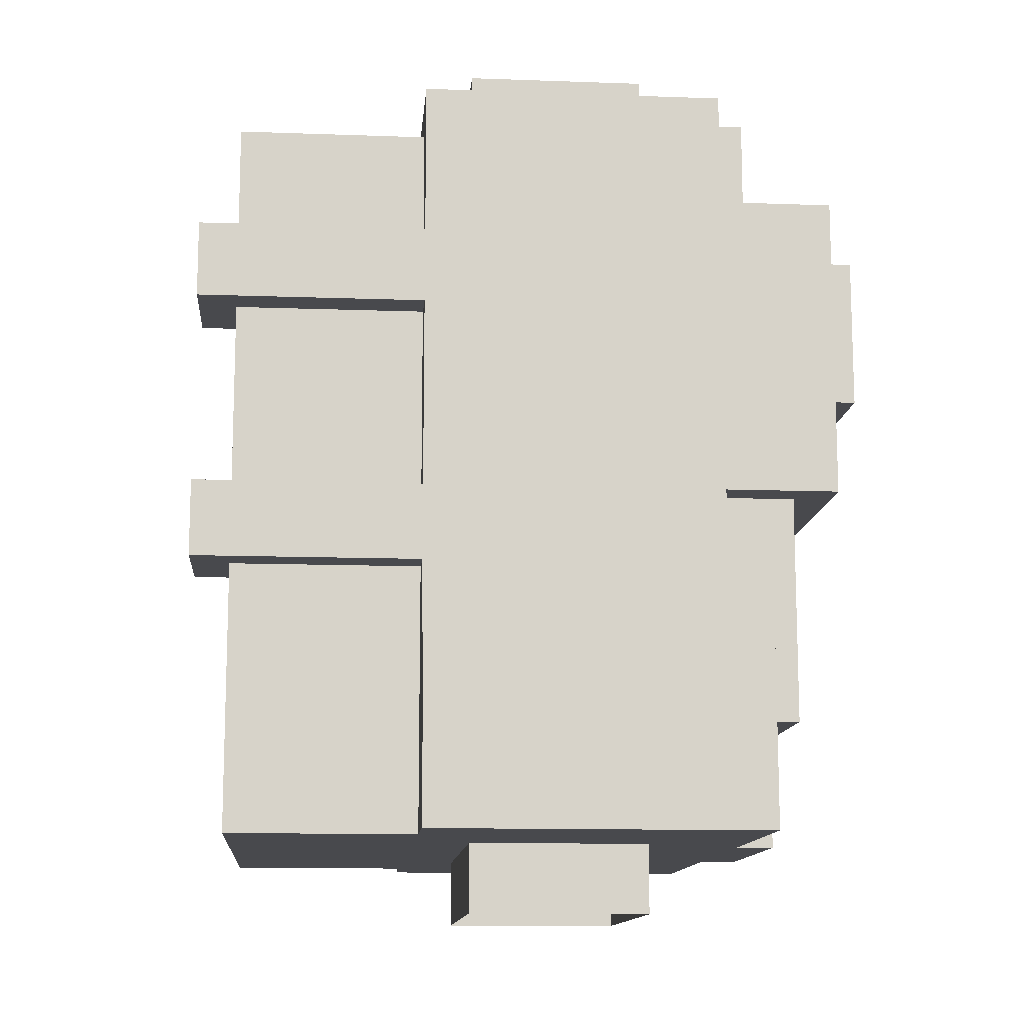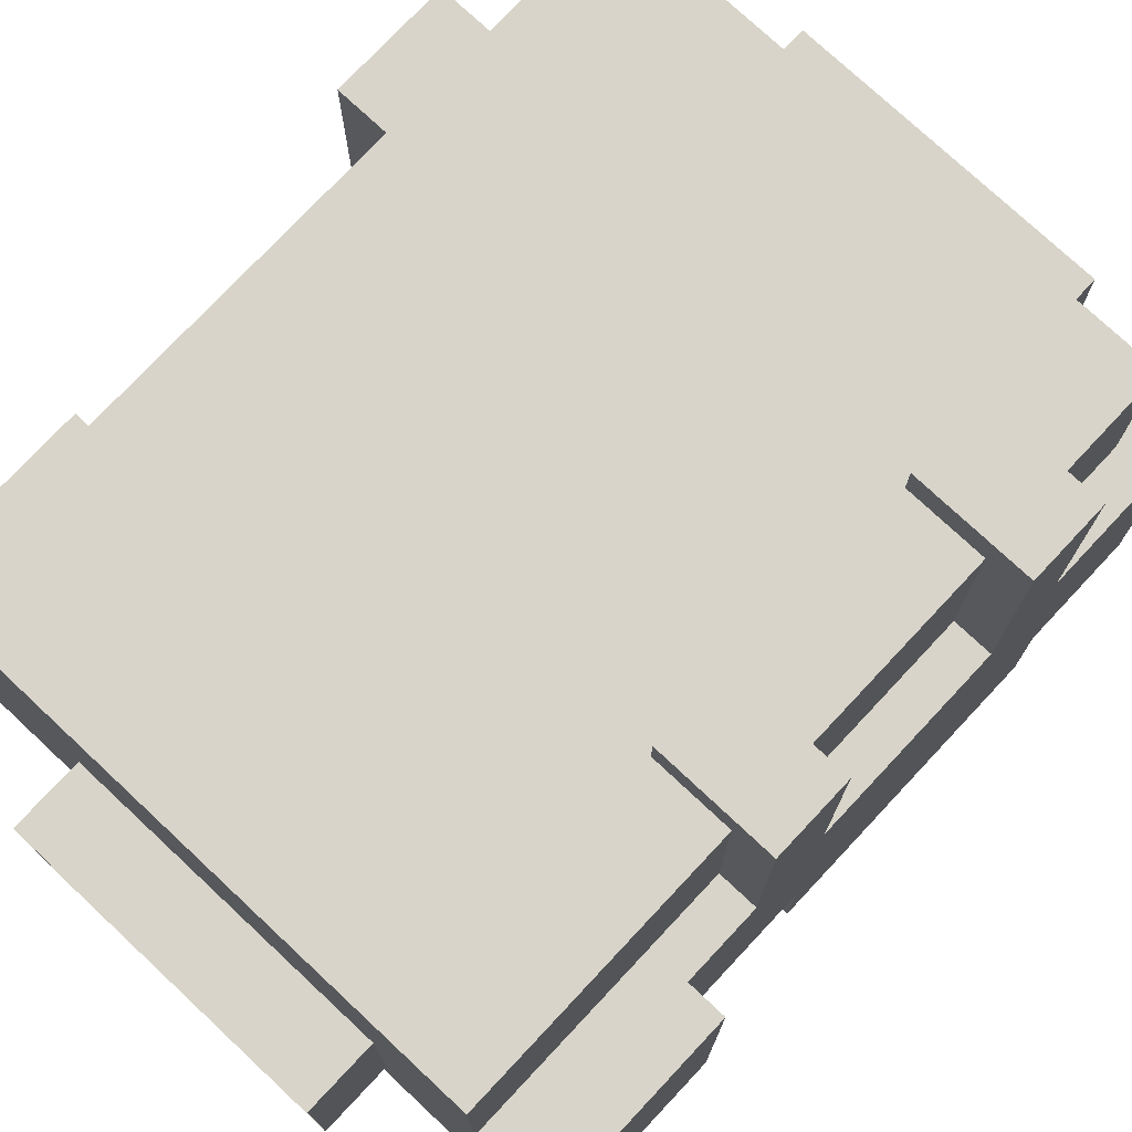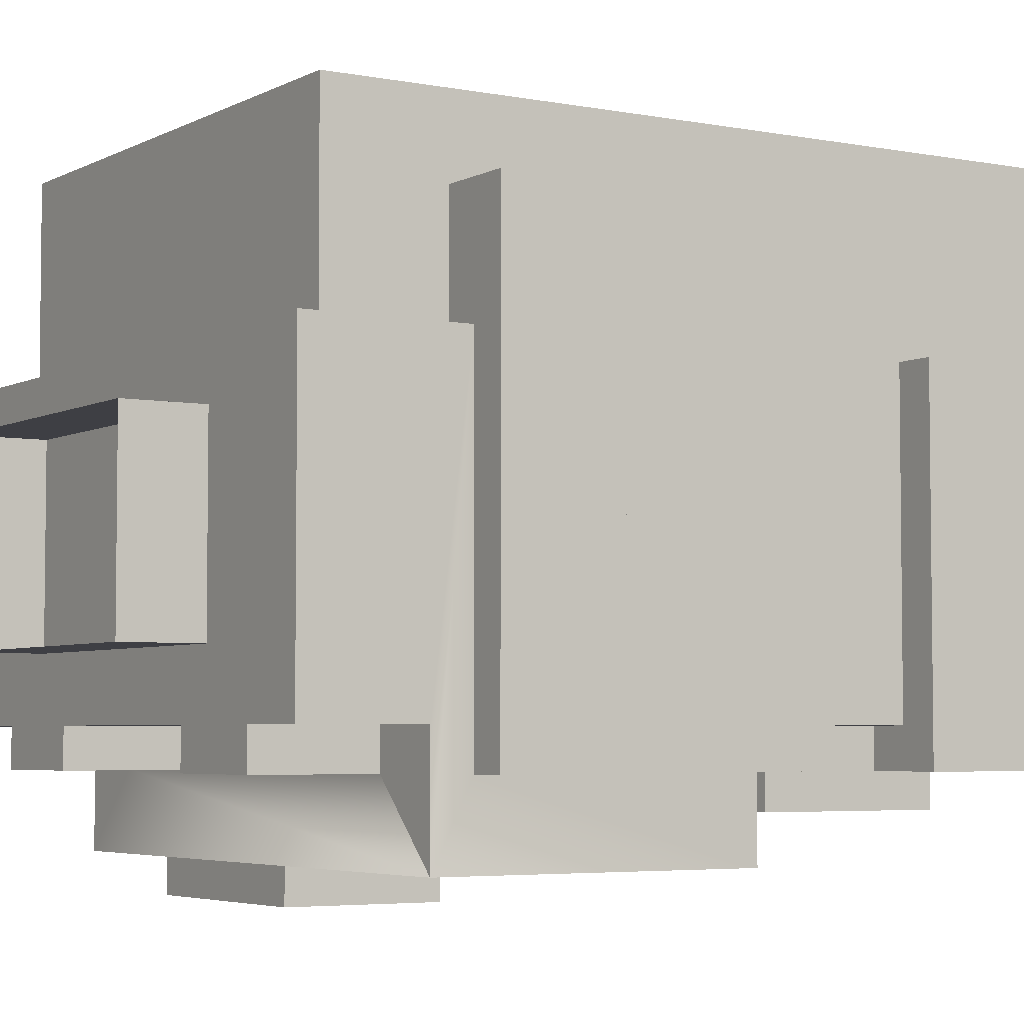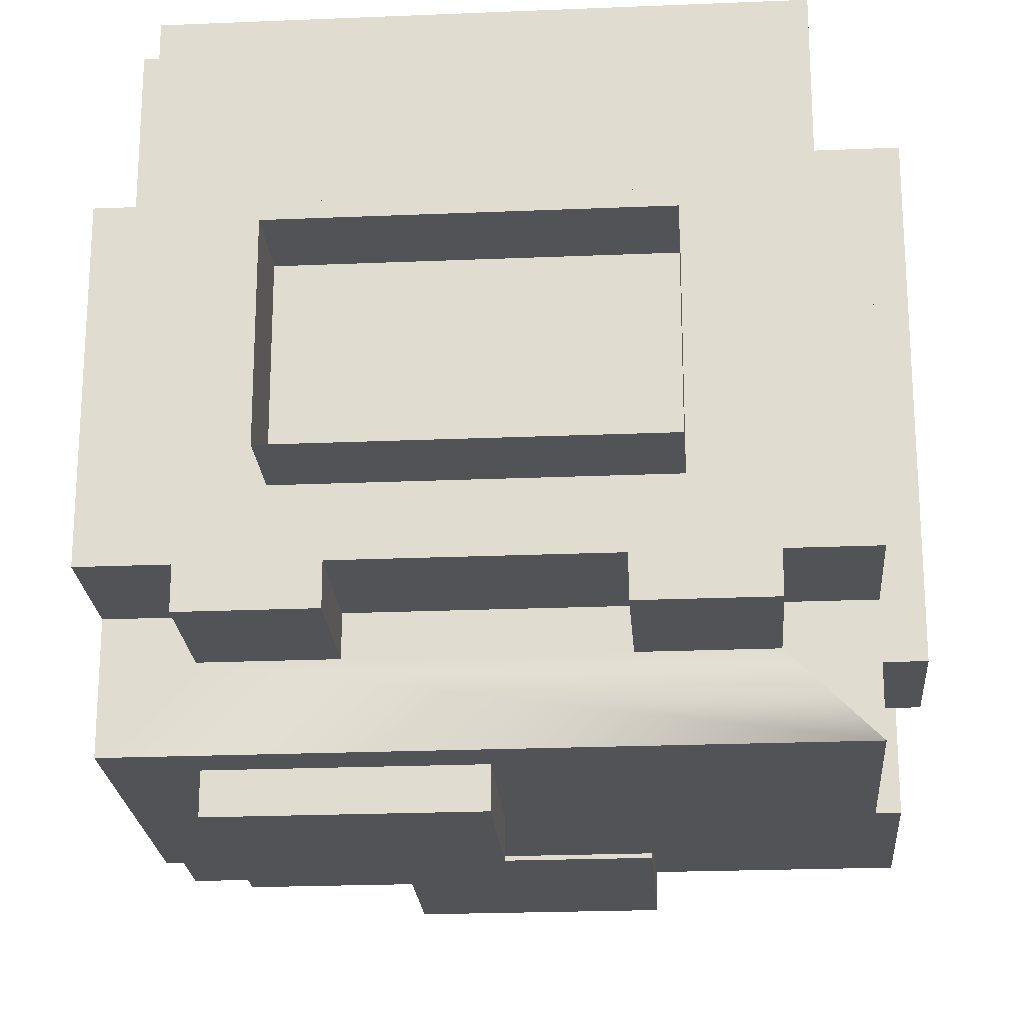
<metadata>
{"format":"obj","ext":"obj","renderer":"f3d","projection":"perspective","resolution":1024,"background":"white","views":[{"elev":-12.5,"azim":-94.8,"up":"+Z"},{"elev":75.6,"azim":-136.9,"up":"+Y"},{"elev":-4.5,"azim":57.8,"up":"+Y"},{"elev":-22.3,"azim":4.2,"up":"+Y"}]}
</metadata>
<code>
g avatar_forgotten_astronaut_body_mesh
v -0.2204 0.2519 1.134
v -0.2204 0.09447 1.134
v -0.2519 0.09447 1.134
v -0.2519 0.2834 1.134
v -0.1574 0.2519 1.134
v -0.1574 0.2834 1.134
v -0.2519 -0.2519 1.386
v -0.2519 -0.2519 1.134
v -0.2519 0.09447 1.291
v -0.2519 0.09447 1.354
v -0.2519 -0.1574 1.386
v -0.2519 -0.1574 1.134
v -0.2519 0.09447 1.134
v -0.2519 0.09447 1.071
v -0.2519 0.09447 1.008
v -0.2519 -0.1574 1.008
v -0.2519 0.09447 1.48
v -0.2519 -0.1574 1.48
v -0.09447 -0.2204 0.9447
v -0.2204 -0.2204 0.9447
v -0.2204 -0.2204 1.008
v -0.09447 -0.2204 1.008
v -0.2204 -0.2204 1.134
v -0.09447 -0.2204 1.134
v 0.2519 -0.2519 1.386
v -0.2519 -0.2519 1.386
v -0.1889 -0.1889 1.386
v -0.09447 -0.1889 1.386
v -0.2519 -0.1574 1.386
v -0.1889 -0.1574 1.386
v 0.09447 -0.1889 1.386
v -0.09447 -0.1574 1.386
v 0.09447 -0.1574 1.386
v 0.1889 -0.1889 1.386
v 0.2519 -0.2519 1.386
v 0.1889 -0.1574 1.386
v 0.2519 -0.1574 1.386
v 0.2204 -0.1889 1.134
v 0 -0.1889 1.134
v -0.09447 -0.2204 1.134
v 0.2519 -0.2519 1.134
v -0.2519 -0.2519 1.134
v -0.2204 -0.2204 1.134
v 0.2519 -0.1574 1.134
v 0.2204 -0.1574 1.134
v -0.2204 -0.1574 1.134
v -0.2519 -0.1574 1.134
v 0 -0.1574 1.134
v -0.09447 -0.1574 1.134
v 0.09447 -0.2204 1.008
v 0.09447 -0.2204 0.8502
v -0.09447 -0.2204 0.9447
v -0.09447 -0.2204 1.008
v -0.09447 -0.2204 0.8502
v -0.2204 -0.2204 1.134
v -0.2204 -0.2204 1.008
v -0.2204 -0.1889 1.008
v -0.2204 -0.2204 0.9447
v -0.2204 -0.1889 0.9447
v -0.2204 -0.1574 1.134
v -0.2204 -0.1574 1.008
v 0.2519 0.09447 1.354
v 0.2519 -0.1889 1.354
v 0.2519 -0.2519 1.386
v 0.2519 -0.1574 1.386
v 0.2519 -0.2519 1.134
v 0.2519 -0.1889 1.26
v 0.2519 -0.1574 1.134
v 0.2519 0.09447 1.26
v 0.2519 -0.1574 1.48
v 0.2519 0.09447 1.48
v 0.2519 0.09447 1.134
v 0.2519 0.09447 1.008
v 0.2519 -0.1574 1.008
v -0.2204 0.2519 1.071
v -0.2204 0.09447 1.071
v -0.2204 0.09447 1.008
v -0.2204 0.2519 1.008
v -0.2204 0.2519 0.8502
v -0.2204 0.09447 0.8502
v -0.2204 0.2519 1.449
v -0.2204 0.09447 1.449
v -0.2204 0.09447 1.354
v -0.2204 0.2519 1.354
v -0.1889 -0.2519 1.354
v -0.1889 -0.2834 1.354
v -0.1889 -0.2834 1.228
v -0.1889 -0.2519 1.228
v -0.1889 -0.1574 1.48
v -0.1889 -0.1889 1.48
v -0.1889 -0.1889 1.386
v -0.1889 -0.1574 1.386
v 0.2204 0.2519 0.8502
v 0.2204 0.09447 0.8502
v 0.2204 0.09447 1.008
v 0.2204 0.2519 1.008
v 0.2204 0.2519 1.134
v 0.2204 0.09447 1.134
v 0.2204 0.1889 1.26
v 0.2204 0.09447 1.26
v 0.2204 0.1889 1.354
v 0.2204 0.2519 1.323
v 0.2204 0.2519 1.449
v 0.2204 0.09447 1.449
v 0.2204 0.09447 1.354
v -0.09447 -0.1889 0.9447
v -0.09447 -0.2204 0.9447
v -0.09447 -0.2204 0.8502
v -0.09447 -0.1889 0.8502
v -0.1574 0.2834 1.071
v -0.2519 0.2834 1.071
v -0.2204 0.2519 1.071
v -0.1574 0.2519 1.071
v -0.2204 0.09447 1.071
v -0.2519 0.09447 1.071
v 0 -0.1574 1.134
v 0 -0.1889 1.134
v 0 -0.1889 1.008
v 0 -0.1574 1.008
v -0.2519 -0.1574 1.48
v -0.2519 0.09447 1.48
v -0.09447 -0.1574 1.48
v -0.1889 -0.1574 1.48
v 0.1889 -0.1574 1.48
v 0.2519 -0.1574 1.48
v 0.2519 0.09447 1.48
v 0.09447 -0.1574 1.48
v 0.09447 -0.1574 1.48
v 0.09447 -0.1889 1.48
v 0.09447 -0.1889 1.386
v 0.09447 -0.1574 1.386
v 0.2834 0.09447 0.8502
v 0.2204 0.09447 0.8502
v -0.2204 0.09447 0.8502
v 0.2834 -0.1889 0.8502
v 0.09447 -0.1889 0.8502
v -0.2834 0.09447 0.8502
v -0.09447 -0.1889 0.8502
v -0.2834 -0.1889 0.8502
v -0.09447 -0.2204 0.8502
v 0.09447 -0.2204 0.8502
v 0.2204 0.2519 0.8502
v -0.2204 0.2519 0.8502
v -0.1574 0.2834 1.071
v -0.1574 0.2519 1.071
v -0.1574 0.2519 1.134
v -0.1574 0.2834 1.134
v -0.1574 0.2834 1.291
v -0.1574 0.2519 1.291
v -0.1574 0.2519 1.354
v -0.1574 0.2834 1.354
v -0.09447 -0.1574 1.008
v -0.09447 -0.2204 1.008
v -0.09447 -0.2204 1.134
v -0.09447 -0.1574 1.134
v -0.09447 -0.1574 1.386
v -0.09447 -0.1889 1.386
v -0.09447 -0.1889 1.48
v -0.09447 -0.1574 1.48
v -0.1574 0.2519 1.071
v 0.2204 0.2519 1.008
v -0.1574 0.2519 1.134
v -0.2204 0.2519 1.008
v -0.2204 0.2519 1.071
v 0.2204 0.2519 0.8502
v -0.2204 0.2519 0.8502
v 0.2204 0.2519 1.134
v -0.1574 0.2519 1.291
v -0.2204 0.2519 1.291
v -0.2204 0.2519 1.134
v 0.2204 0.2519 1.323
v -0.1574 0.2519 1.354
v 0.2204 0.2519 1.449
v -0.2204 0.2519 1.449
v -0.2204 0.2519 1.354
v 0 -0.2519 1.228
v 0 -0.2834 1.228
v 0 -0.2834 1.354
v 0 -0.2519 1.354
v 0.09447 -0.1889 0.8502
v 0.09447 -0.2204 0.8502
v 0.09447 -0.2204 1.008
v 0.09447 -0.1889 1.008
v 0.1889 -0.1574 1.386
v 0.1889 -0.1889 1.386
v 0.1889 -0.1889 1.48
v 0.1889 -0.1574 1.48
v 0.2834 -0.1889 1.008
v 0.2204 -0.1889 1.008
v 0.2204 -0.1574 1.008
v 0.2519 -0.1574 1.008
v 0.2519 0.09447 1.008
v 0.2834 0.09447 1.008
v 0.1889 -0.1889 1.48
v 0.09447 -0.1889 1.48
v 0.09447 -0.1574 1.48
v 0.1889 -0.1574 1.48
v -0.09447 -0.1889 1.48
v -0.1889 -0.1889 1.48
v -0.1889 -0.1574 1.48
v -0.09447 -0.1574 1.48
v 0.2204 0.09447 1.449
v -0.2204 0.09447 1.449
v -0.2204 0.2519 1.449
v 0.2204 0.2519 1.449
v 0.2519 0.09447 1.008
v 0.2204 0.09447 0.8502
v 0.2834 0.09447 0.8502
v 0.2834 0.09447 1.008
v 0.2204 0.09447 1.008
v 0.2204 0.09447 1.134
v 0.2519 0.09447 1.134
v 0.2204 0.09447 1.26
v 0.2519 0.09447 1.26
v 0.2519 -0.2519 1.386
v 0 -0.2519 1.354
v -0.1889 -0.2519 1.354
v -0.2519 -0.2519 1.386
v 0 -0.2519 1.228
v 0.2519 -0.2519 1.134
v -0.1889 -0.2519 1.228
v -0.2519 -0.2519 1.134
v -0.2519 0.2834 1.134
v -0.2519 0.09447 1.134
v -0.2519 0.09447 1.071
v -0.2519 0.2834 1.071
v 0.2834 -0.1889 0.8502
v 0.09447 -0.1889 0.8502
v 0.09447 -0.1889 1.008
v 0.2204 -0.1889 1.008
v 0.2834 -0.1889 1.008
v 0.2204 -0.1889 1.134
v 0 -0.1889 1.134
v 0 -0.1889 1.008
v 0.2834 0.09447 0.8502
v 0.2834 -0.1889 0.8502
v 0.2834 -0.1889 1.008
v 0.2834 0.09447 1.008
v 0.2834 0.1889 1.26
v 0.2834 -0.1889 1.26
v 0.2834 -0.1889 1.354
v 0.2834 0.1889 1.354
v 0 -0.2834 1.354
v -0.1889 -0.2834 1.354
v -0.1889 -0.2519 1.354
v 0 -0.2519 1.354
v 0.2834 0.1889 1.26
v 0.2204 0.1889 1.26
v 0.2204 0.09447 1.26
v 0.2519 0.09447 1.26
v 0.2519 -0.1889 1.26
v 0.2834 -0.1889 1.26
v 0 -0.2834 1.354
v 0 -0.2834 1.228
v -0.1889 -0.2834 1.228
v -0.1889 -0.2834 1.354
v -0.1574 0.2519 1.354
v -0.2204 0.2519 1.354
v -0.2519 0.2834 1.354
v -0.1574 0.2834 1.354
v -0.2519 0.09447 1.354
v -0.2204 0.09447 1.354
v -0.2204 -0.1889 1.008
v -0.2204 -0.1889 0.9447
v -0.2834 -0.1889 0.8502
v -0.2834 -0.1889 1.008
v -0.09447 -0.1889 0.9447
v -0.09447 -0.1889 0.8502
v 0.09447 -0.2204 1.008
v -0.09447 -0.2204 1.008
v 0 -0.1889 1.008
v 0.09447 -0.1889 1.008
v -0.09447 -0.1574 1.008
v 0 -0.1574 1.008
v 0.1889 -0.1889 1.48
v 0.1889 -0.1889 1.386
v 0.09447 -0.1889 1.386
v 0.09447 -0.1889 1.48
v -0.1889 -0.1574 1.48
v -0.1889 -0.1574 1.386
v -0.2519 -0.1574 1.386
v -0.2519 -0.1574 1.48
v 0 -0.1574 1.134
v 0 -0.1574 1.008
v -0.09447 -0.1574 1.008
v -0.09447 -0.1574 1.134
v 0.09447 -0.1574 1.48
v 0.09447 -0.1574 1.386
v -0.09447 -0.1574 1.386
v -0.09447 -0.1574 1.48
v 0.2519 -0.1574 1.134
v 0.2519 -0.1574 1.008
v 0.2204 -0.1574 1.008
v 0.2204 -0.1574 1.134
v 0.2519 -0.1574 1.48
v 0.2519 -0.1574 1.386
v 0.1889 -0.1574 1.386
v 0.1889 -0.1574 1.48
v -0.2519 0.09447 1.008
v -0.2834 0.09447 1.008
v -0.2834 0.09447 0.8502
v -0.2204 0.09447 0.8502
v -0.2204 0.09447 1.008
v -0.2519 0.09447 1.071
v -0.2204 0.09447 1.071
v 0.2204 0.1889 1.354
v 0.2204 0.1889 1.26
v 0.2834 0.1889 1.26
v 0.2834 0.1889 1.354
v -0.2519 0.2834 1.134
v -0.2519 0.2834 1.071
v -0.1574 0.2834 1.071
v -0.1574 0.2834 1.134
v -0.2519 0.2834 1.354
v -0.2519 0.2834 1.291
v -0.1574 0.2834 1.291
v -0.1574 0.2834 1.354
v 0.2519 0.09447 1.354
v 0.2204 0.09447 1.354
v 0.2204 0.1889 1.354
v 0.2834 0.1889 1.354
v 0.2834 -0.1889 1.354
v 0.2519 -0.1889 1.354
v -0.2519 0.09447 1.48
v -0.2204 0.09447 1.449
v 0.2204 0.09447 1.449
v 0.2519 0.09447 1.48
v 0.2519 0.09447 1.354
v 0.2204 0.09447 1.354
v -0.2204 0.09447 1.354
v -0.2519 0.09447 1.354
v -0.09447 -0.1889 0.9447
v -0.2204 -0.1889 0.9447
v -0.2204 -0.2204 0.9447
v -0.09447 -0.2204 0.9447
v 0 -0.2519 1.228
v -0.1889 -0.2519 1.228
v -0.1889 -0.2834 1.228
v 0 -0.2834 1.228
v -0.2519 0.2834 1.291
v -0.2519 0.09447 1.291
v -0.2204 0.09447 1.291
v -0.2204 0.2519 1.291
v -0.1574 0.2834 1.291
v -0.1574 0.2519 1.291
v -0.2519 0.09447 1.291
v -0.2519 0.09447 1.134
v -0.2204 0.09447 1.134
v -0.2204 0.09447 1.291
v -0.2204 -0.1574 1.134
v -0.2204 -0.1574 1.008
v -0.2519 -0.1574 1.008
v -0.2519 -0.1574 1.134
v 0.2834 -0.1889 1.354
v 0.2834 -0.1889 1.26
v 0.2519 -0.1889 1.26
v 0.2519 -0.1889 1.354
v -0.09447 -0.1889 1.48
v -0.09447 -0.1889 1.386
v -0.1889 -0.1889 1.386
v -0.1889 -0.1889 1.48
v -0.2204 -0.1889 1.008
v -0.2834 -0.1889 1.008
v -0.2519 -0.1574 1.008
v -0.2204 -0.1574 1.008
v -0.2834 0.09447 1.008
v -0.2519 0.09447 1.008
v 0.2204 -0.1574 1.008
v 0.2204 -0.1889 1.008
v 0.2204 -0.1889 1.134
v 0.2204 -0.1574 1.134
v -0.2204 0.2519 1.291
v -0.2204 0.09447 1.291
v -0.2204 0.09447 1.134
v -0.2204 0.2519 1.134
v -0.2519 0.2834 1.354
v -0.2519 0.09447 1.354
v -0.2519 0.09447 1.291
v -0.2519 0.2834 1.291
v -0.2834 0.09447 1.008
v -0.2834 -0.1889 1.008
v -0.2834 -0.1889 0.8502
v -0.2834 0.09447 0.8502
v -0.1311 -0.106 1.42
v -0.1311 0.04756 1.42
v -0.1311 0.04756 1.543
v -0.1311 -0.106 1.543
v -0.1311 0.04756 1.42
v 0.1311 0.04756 1.42
v 0.1311 0.04756 1.543
v -0.1311 0.04756 1.543
v 0.1311 0.04756 1.42
v 0.1311 -0.106 1.42
v 0.1311 -0.106 1.543
v 0.1311 0.04756 1.543
v 0.1311 -0.106 1.42
v -0.1311 -0.106 1.42
v -0.1311 -0.106 1.543
v 0.1311 -0.106 1.543
v -0.1311 -0.106 0.7911
v -0.1311 0.04756 0.7911
v -0.1311 0.04756 0.8502
v -0.1311 -0.106 0.8502
v -0.1311 0.04756 0.7911
v 0.1311 0.04756 0.7911
v 0.1311 0.04756 0.8502
v -0.1311 0.04756 0.8502
v 0.1311 0.04756 0.7911
v 0.1311 -0.106 0.7911
v 0.1311 -0.106 0.8502
v 0.1311 0.04756 0.8502
v 0.1311 -0.106 0.7911
v -0.1311 -0.106 0.7911
v -0.1311 -0.106 0.8502
v 0.1311 -0.106 0.8502
g avatar_forgotten_astronaut_body_mesh_0
f 3 2 1
f 4 3 1
f 4 1 5
f 6 4 5
f 9 8 7
f 10 9 7
f 10 7 11
f 12 8 9
f 13 12 9
f 14 12 13
f 14 15 12
f 15 16 12
f 10 11 17
f 11 18 17
f 21 20 19
f 22 21 19
f 23 21 22
f 23 22 24
f 27 26 25
f 28 27 25
f 29 26 27
f 30 29 27
f 31 28 25
f 32 28 31
f 33 32 31
f 34 31 25
f 36 34 35
f 37 36 35
f 40 39 38
f 41 40 38
f 41 42 40
f 42 43 40
f 41 38 44
f 38 45 44
f 43 42 46
f 42 47 46
f 39 40 48
f 40 49 48
f 52 51 50
f 53 52 50
f 52 54 51
f 57 56 55
f 58 56 57
f 59 58 57
f 57 55 60
f 61 57 60
f 64 63 62
f 65 64 62
f 64 66 63
f 66 67 63
f 67 66 68
f 69 67 68
f 70 65 62
f 71 70 62
f 72 69 68
f 72 68 73
f 68 74 73
f 77 76 75
f 78 77 75
f 78 79 77
f 79 80 77
f 83 82 81
f 84 83 81
f 87 86 85
f 88 87 85
f 91 90 89
f 92 91 89
f 95 94 93
f 96 95 93
f 96 97 95
f 97 98 95
f 97 99 98
f 99 100 98
f 101 99 97
f 102 101 97
f 102 103 101
f 103 104 101
f 104 105 101
f 108 107 106
f 109 108 106
f 112 111 110
f 113 112 110
f 112 114 111
f 114 115 111
f 118 117 116
f 119 118 116
f 122 121 120
f 123 122 120
f 124 121 122
f 121 124 125
f 126 121 125
f 127 124 122
f 130 129 128
f 131 130 128
f 134 133 132
f 135 134 132
f 135 136 134
f 136 137 134
f 136 138 137
f 138 139 137
f 140 138 136
f 141 140 136
f 133 134 142
f 134 143 142
f 146 145 144
f 147 146 144
f 150 149 148
f 151 150 148
f 154 153 152
f 155 154 152
f 158 157 156
f 159 158 156
f 162 161 160
f 161 163 160
f 163 164 160
f 161 165 163
f 165 166 163
f 167 161 162
f 167 162 168
f 168 162 169
f 162 170 169
f 168 171 167
f 168 172 171
f 172 173 171
f 173 172 174
f 172 175 174
f 178 177 176
f 179 178 176
f 182 181 180
f 183 182 180
f 186 185 184
f 187 186 184
f 190 189 188
f 191 190 188
f 192 191 188
f 193 192 188
f 196 195 194
f 197 196 194
f 200 199 198
f 201 200 198
f 204 203 202
f 205 204 202
f 208 207 206
f 209 208 206
f 206 207 210
f 206 210 211
f 212 206 211
f 212 211 213
f 214 212 213
f 217 216 215
f 218 217 215
f 216 219 215
f 219 220 215
f 219 221 220
f 221 222 220
f 222 221 217
f 218 222 217
f 225 224 223
f 226 225 223
f 229 228 227
f 230 229 227
f 230 227 231
f 229 230 232
f 233 229 232
f 233 234 229
f 237 236 235
f 238 237 235
f 241 240 239
f 242 241 239
f 245 244 243
f 246 245 243
f 249 248 247
f 250 249 247
f 251 250 247
f 252 251 247
f 255 254 253
f 256 255 253
f 259 258 257
f 260 259 257
f 259 261 258
f 261 262 258
f 265 264 263
f 266 265 263
f 264 265 267
f 265 268 267
f 271 270 269
f 272 271 269
f 273 270 271
f 274 273 271
f 277 276 275
f 278 277 275
f 281 280 279
f 282 281 279
f 285 284 283
f 286 285 283
f 289 288 287
f 290 289 287
f 293 292 291
f 294 293 291
f 297 296 295
f 298 297 295
f 301 300 299
f 302 301 299
f 303 302 299
f 303 299 304
f 305 303 304
f 308 307 306
f 309 308 306
f 312 311 310
f 313 312 310
f 316 315 314
f 317 316 314
f 320 319 318
f 321 320 318
f 321 318 322
f 318 323 322
f 326 325 324
f 327 326 324
f 327 328 326
f 328 329 326
f 325 330 324
f 330 331 324
f 334 333 332
f 335 334 332
f 338 337 336
f 339 338 336
f 342 341 340
f 343 342 340
f 343 340 344
f 345 343 344
f 348 347 346
f 349 348 346
f 352 351 350
f 353 352 350
f 356 355 354
f 357 356 354
f 360 359 358
f 361 360 358
f 364 363 362
f 365 364 362
f 366 363 364
f 367 366 364
f 370 369 368
f 371 370 368
f 374 373 372
f 375 374 372
f 378 377 376
f 379 378 376
f 382 381 380
f 383 382 380
f 386 385 384
f 387 386 384
f 390 389 388
f 391 390 388
f 394 393 392
f 395 394 392
f 398 397 396
f 399 398 396
f 402 401 400
f 403 402 400
f 406 405 404
f 407 406 404
f 410 409 408
f 411 410 408
f 414 413 412
f 415 414 412

</code>
